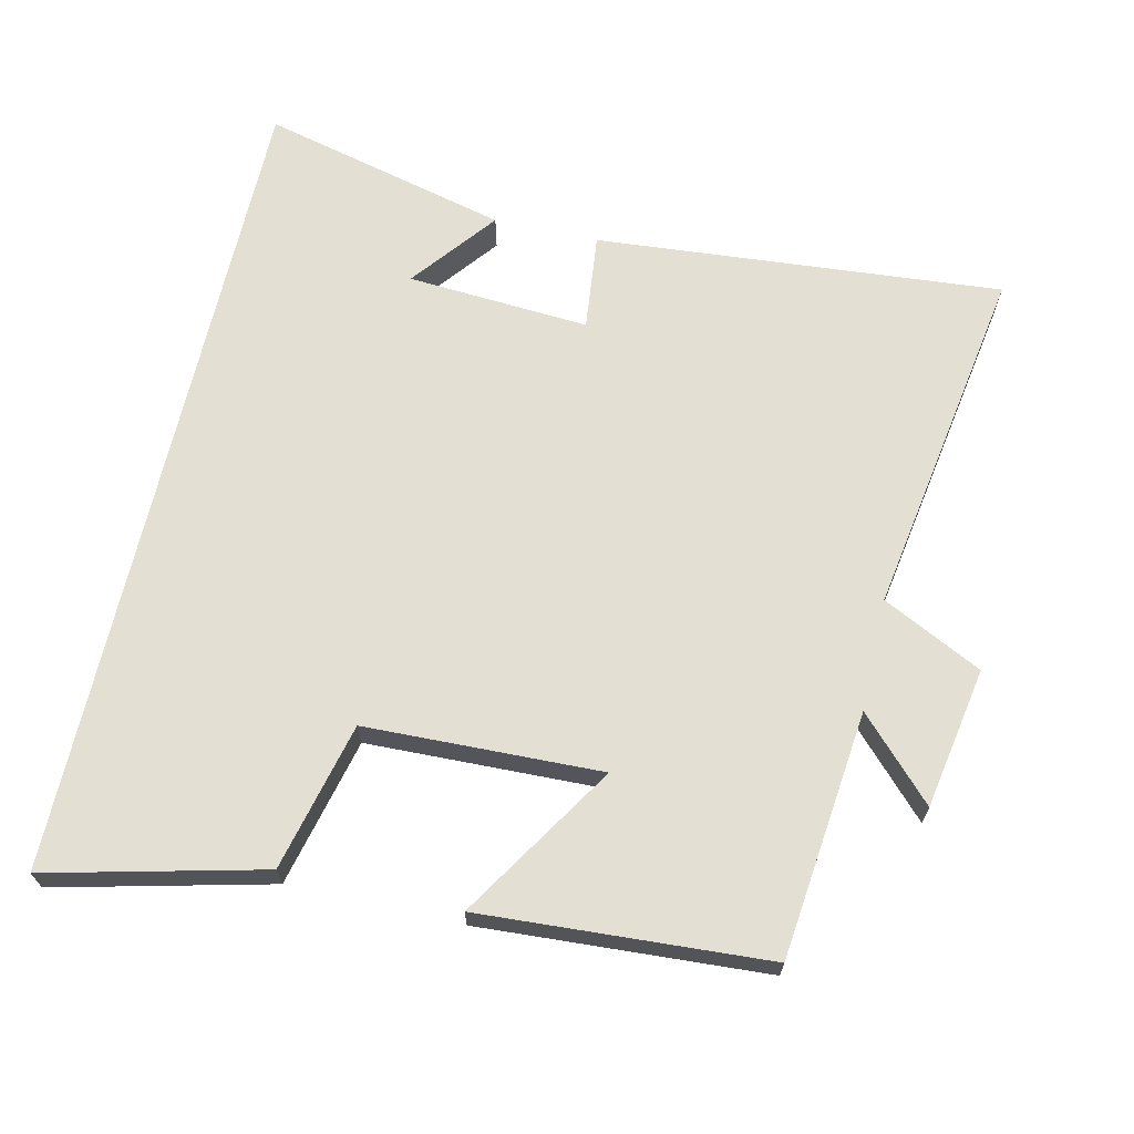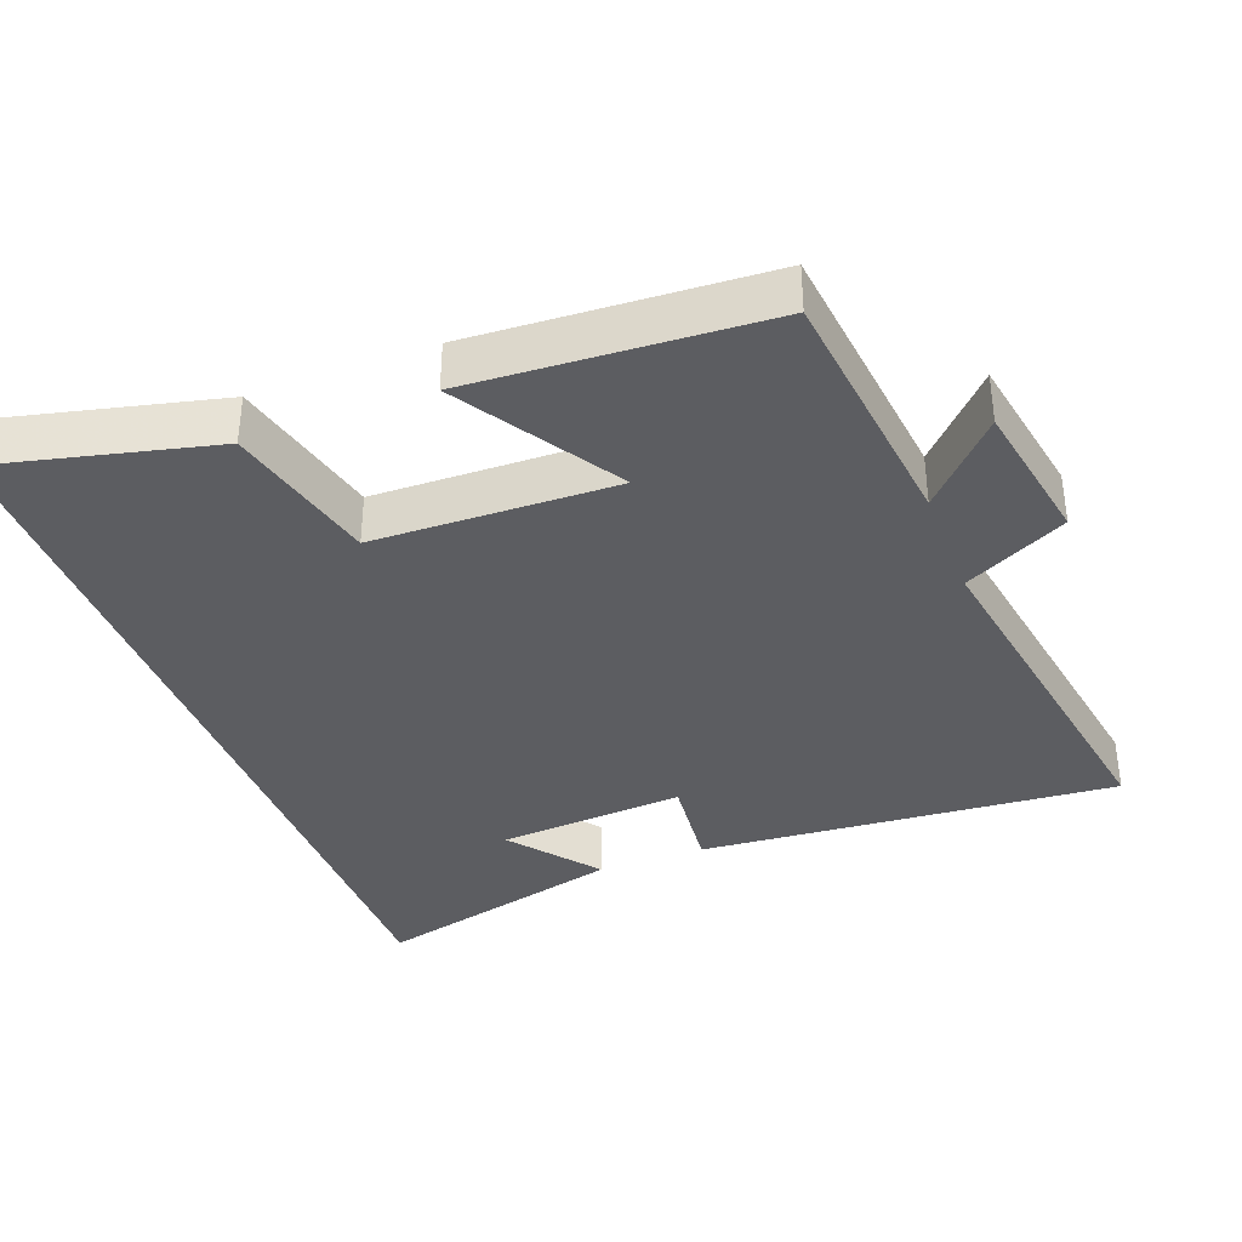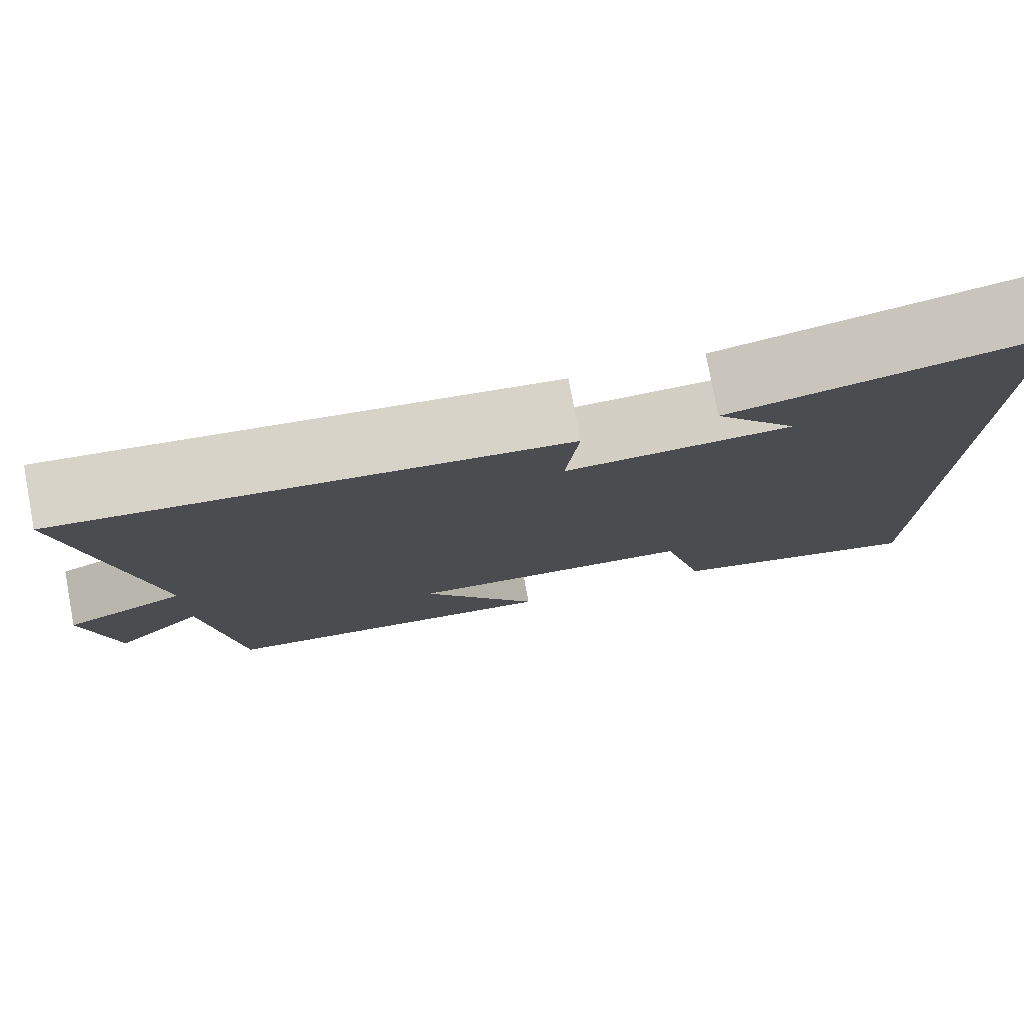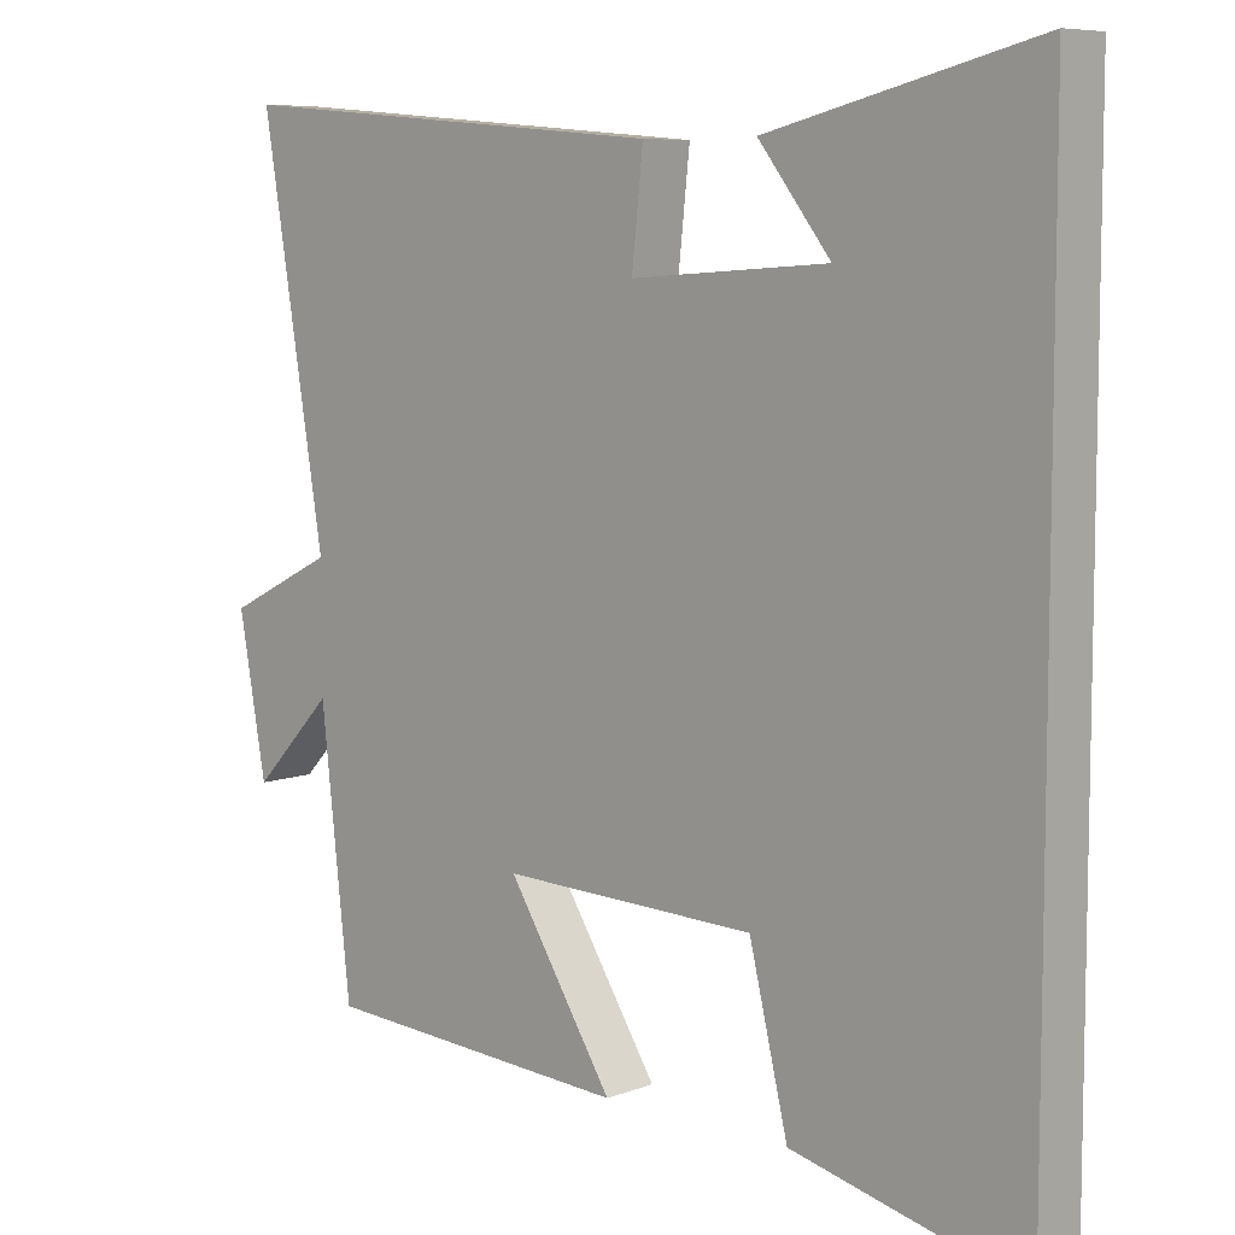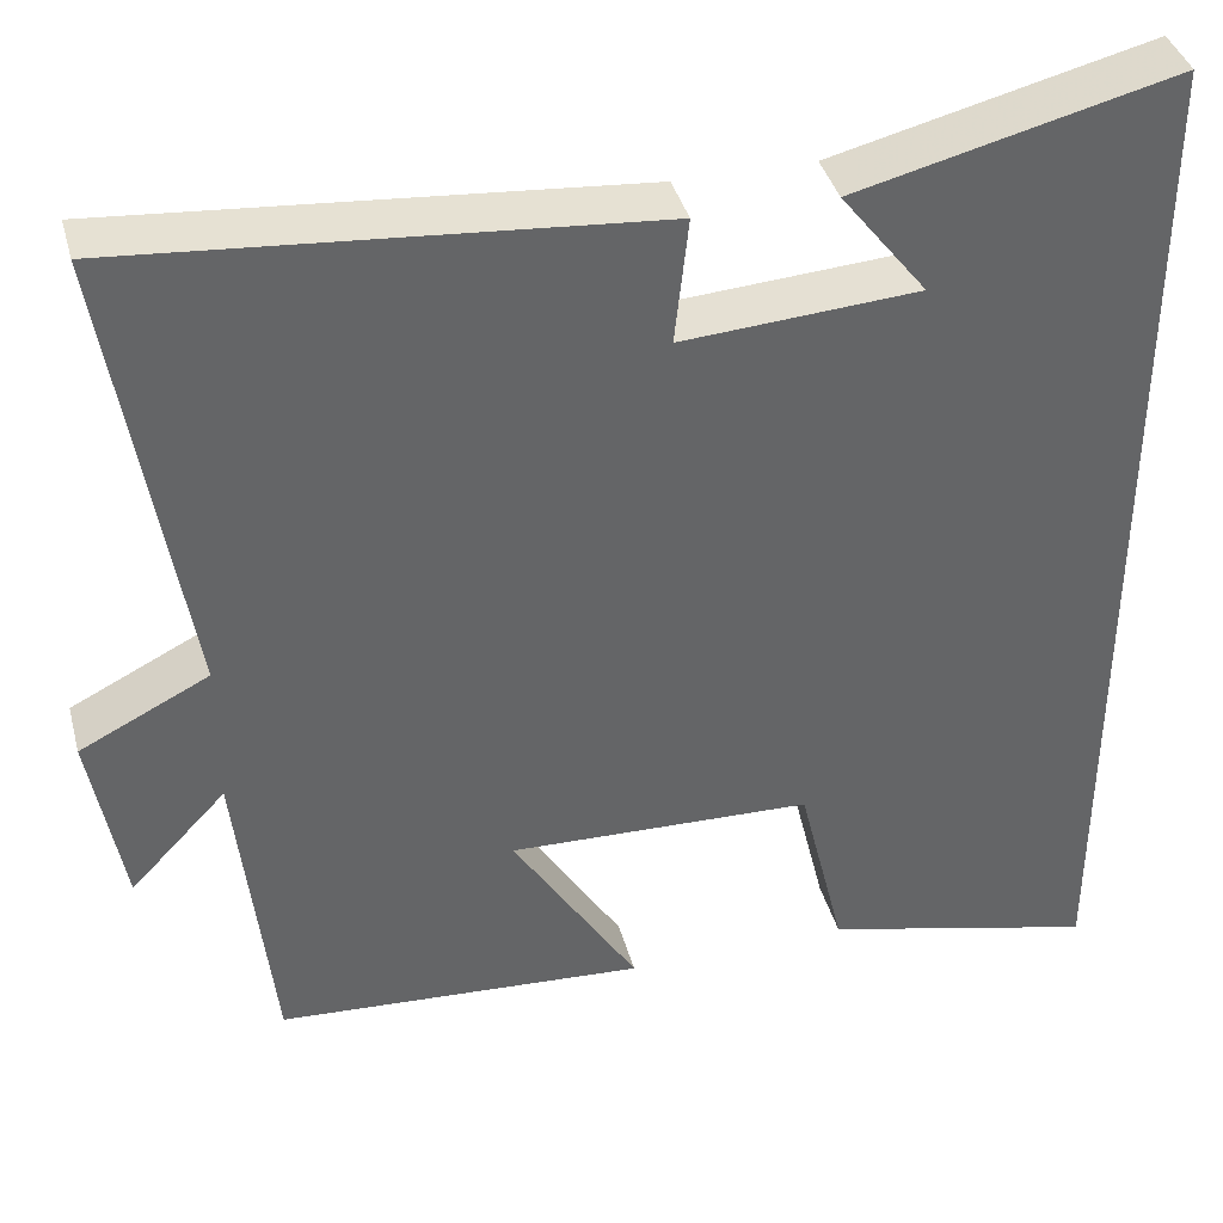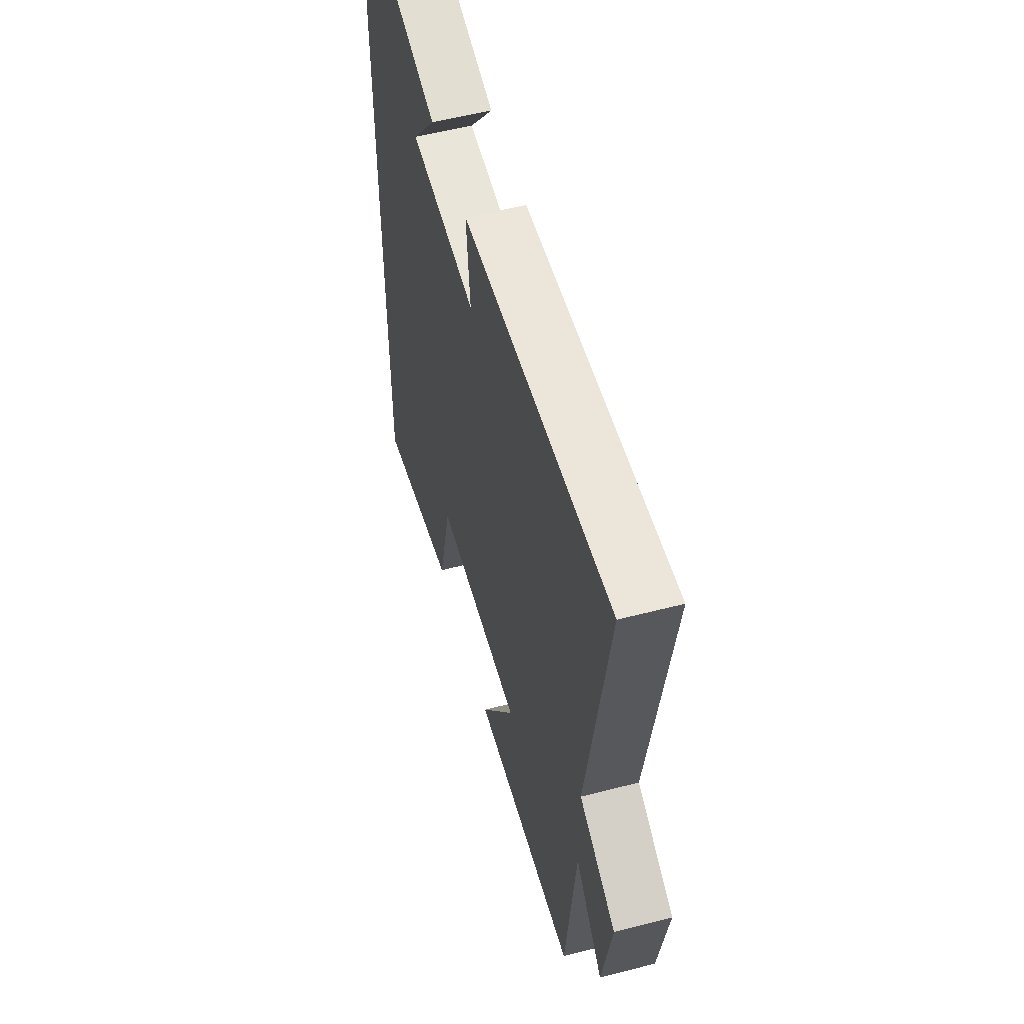
<metadata>
{"format":"obj","ext":"obj","renderer":"f3d","projection":"perspective","resolution":1024,"background":"white","views":[{"elev":66.9,"azim":-167.2,"up":"+Y"},{"elev":-36.8,"azim":-159.1,"up":"+Y"},{"elev":78.6,"azim":-10.5,"up":"+Z"},{"elev":7.6,"azim":43.3,"up":"+Z"},{"elev":39.0,"azim":-14.8,"up":"+Z"},{"elev":55.2,"azim":-105.3,"up":"+Z"}]}
</metadata>
<code>
v -0.583 0.07 0.548
v -0.003 0.07 0.5
v -0.018 0.07 0.361
v 0.242 0.07 0.379
v 0.147 0.07 0.5
v 0.5 0.07 0.588
v 0.5 0.07 -0.574
v 0.195 0.07 -0.5
v 0.144 0.07 -0.289
v -0.192 0.07 -0.279
v -0.053 0.07 -0.5
v -0.461 0.07 -0.475
v -0.5 0.07 -0.122
v -0.606 0.07 -0.233
v -0.642 0.07 -0.031
v -0.5 0.07 0.04
v -0.583 0 0.548
v -0.003 0 0.5
v -0.018 0 0.361
v 0.242 0 0.379
v 0.147 0 0.5
v 0.5 0 0.588
v 0.5 0 -0.574
v 0.195 0 -0.5
v 0.144 0 -0.289
v -0.192 0 -0.279
v -0.053 0 -0.5
v -0.461 0 -0.475
v -0.5 0 -0.122
v -0.606 0 -0.233
v -0.642 0 -0.031
v -0.5 0 0.04
f 13 14 15 16
f 12 13 16
f 11 12 16
f 10 11 16
f 9 10 16 1
f 6 7 8 9
f 4 5 6
f 4 6 9
f 3 4 9
f 1 2 3
f 1 3 9
f 32 31 30 29
f 32 29 28
f 32 28 27
f 32 27 26
f 17 32 26 25
f 25 24 23 22
f 22 21 20
f 25 22 20
f 25 20 19
f 19 18 17
f 25 19 17
f 1 17 18 2
f 2 18 19 3
f 3 19 20 4
f 4 20 21 5
f 5 21 22 6
f 6 22 23 7
f 7 23 24 8
f 8 24 25 9
f 9 25 26 10
f 10 26 27 11
f 11 27 28 12
f 12 28 29 13
f 13 29 30 14
f 14 30 31 15
f 15 31 32 16
f 16 32 17 1

</code>
